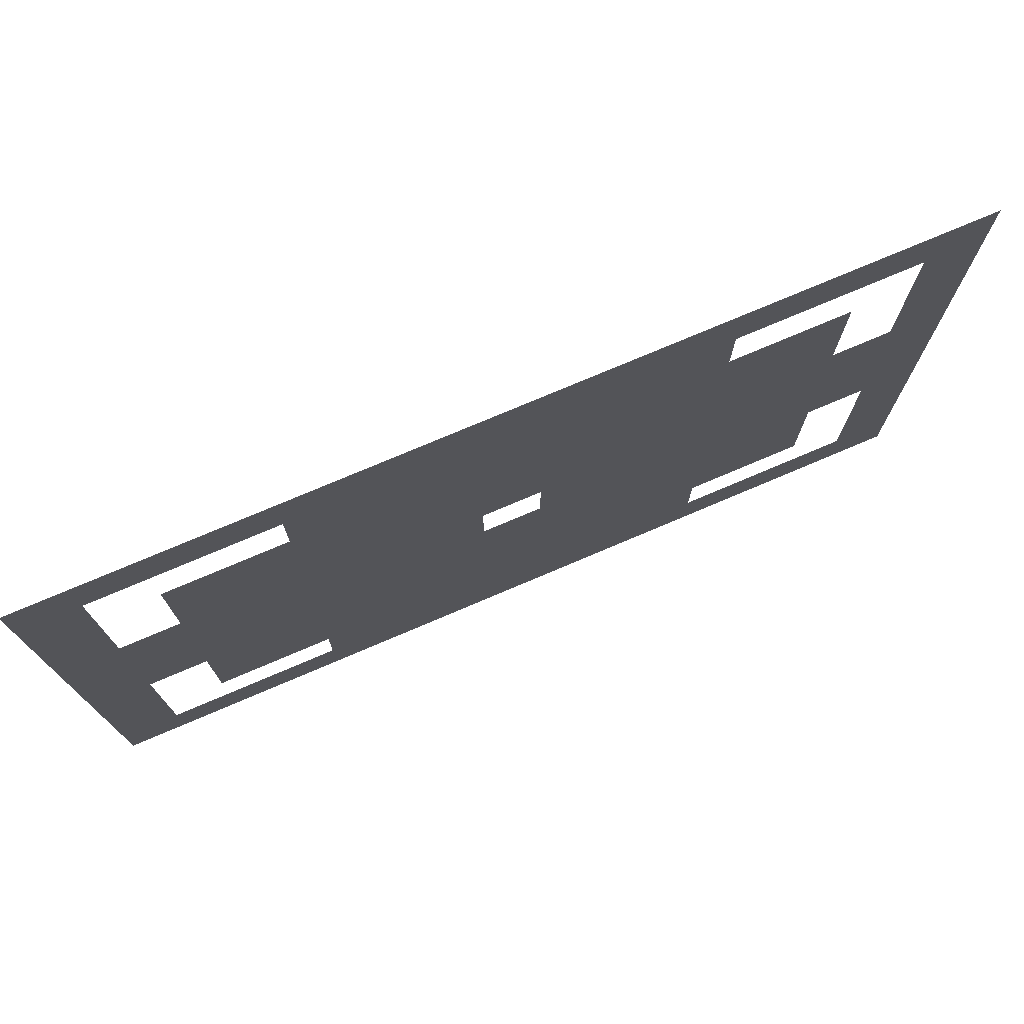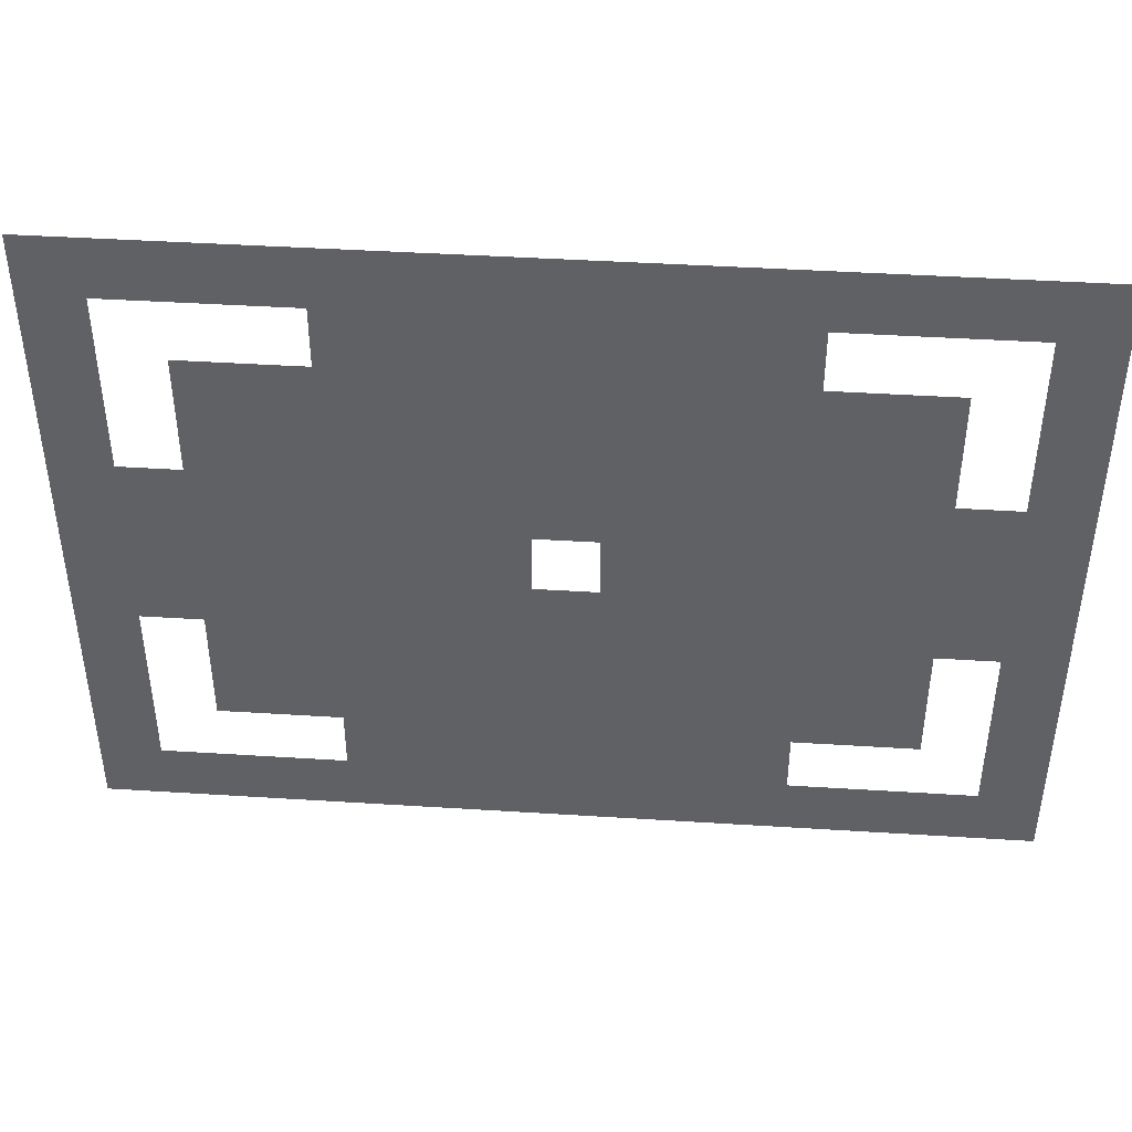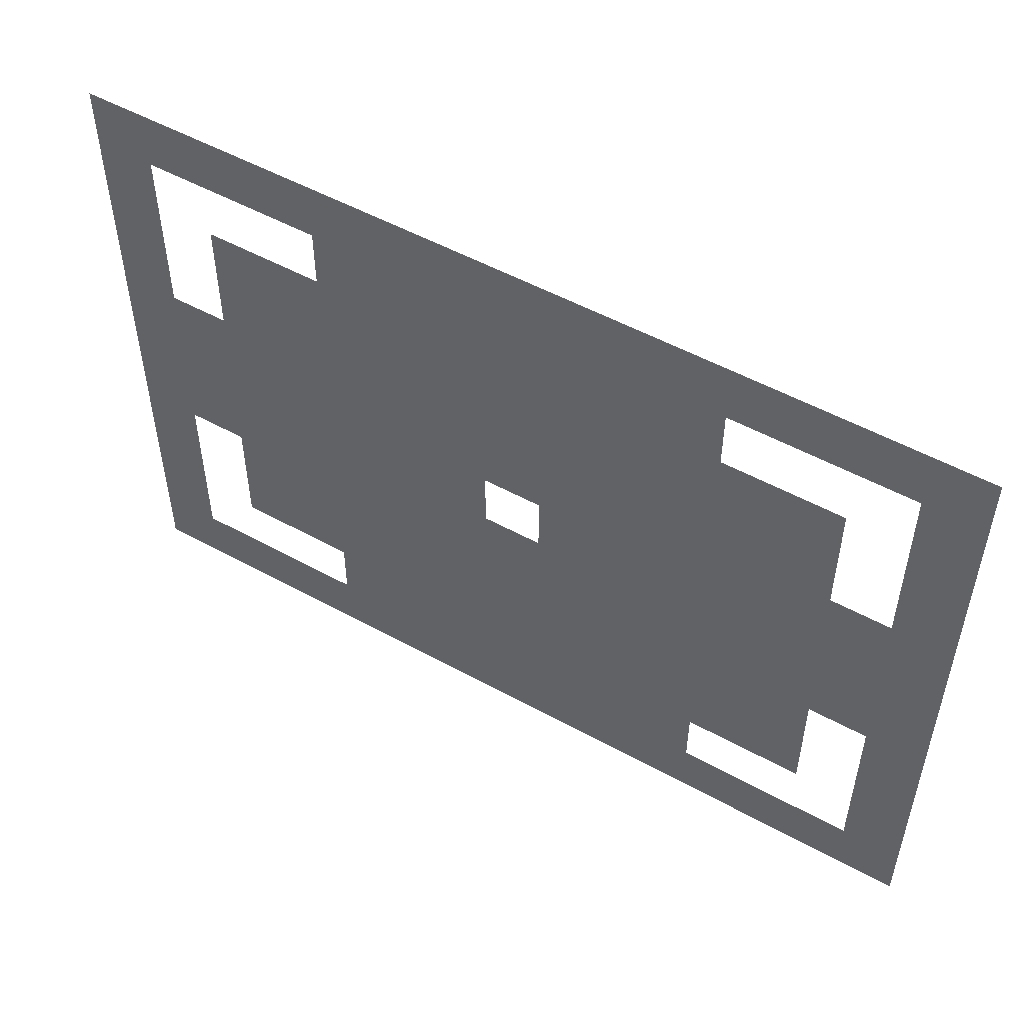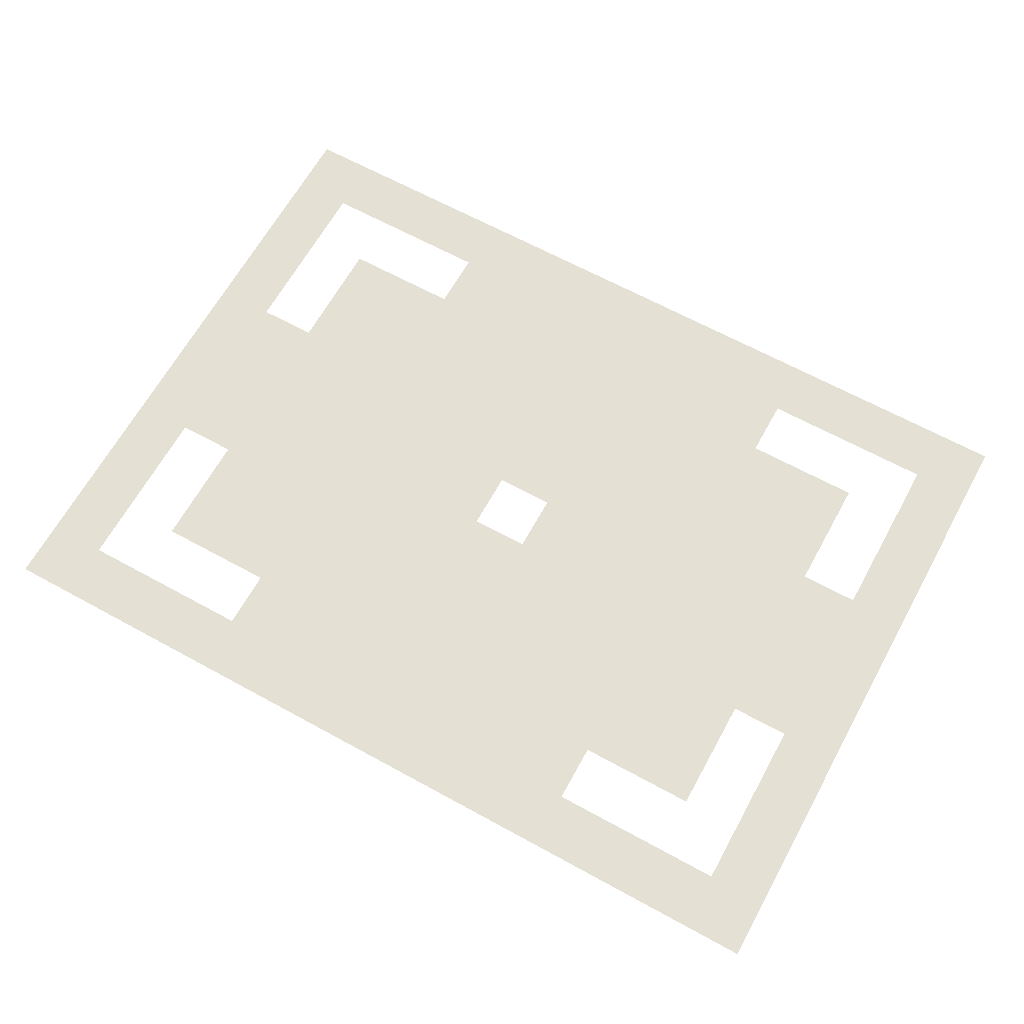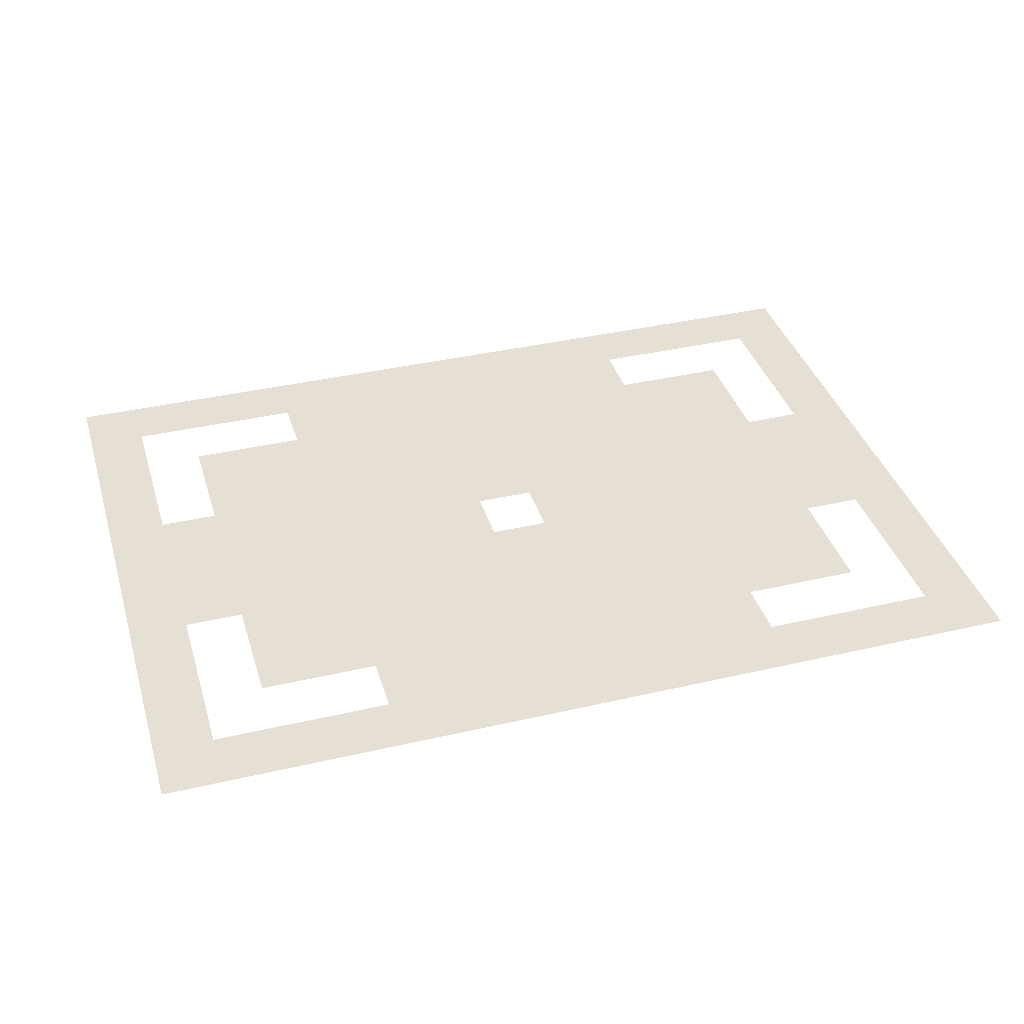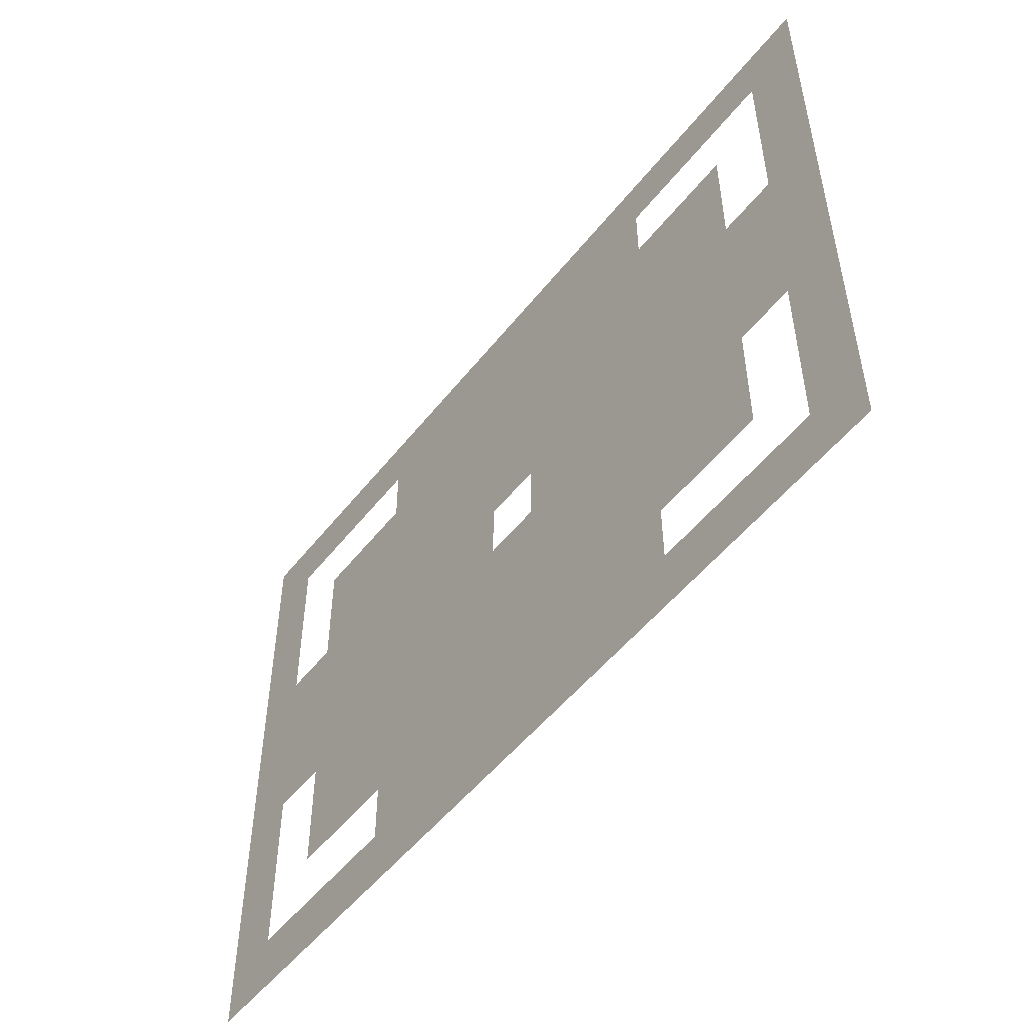
<metadata>
{"format":"obj","ext":"obj","renderer":"f3d","projection":"perspective","resolution":1024,"background":"white","views":[{"elev":75.1,"azim":156.9,"up":"+Y"},{"elev":43.1,"azim":4.3,"up":"+Y"},{"elev":52.4,"azim":30.7,"up":"+Y"},{"elev":65.2,"azim":28.9,"up":"+Z"},{"elev":38.0,"azim":-16.4,"up":"+Z"},{"elev":-51.6,"azim":53.0,"up":"+Y"}]}
</metadata>
<code>
v -3 -7 0
v -2 -7 0
v -1 -7 0
v 0 -7 0
v 1 -7 0
v 2 -7 0
v 3 -7 0
v 4 -7 0
v 5 -7 0
v 6 -7 0
v 7 -7 0
v 8 -7 0
v 9 -7 0
v 10 -7 0
v 11 -7 0
v 12 -7 0
v -3 -6 0
v -2 -6 0
v -1 -6 0
v 0 -6 0
v 1 -6 0
v 2 -6 0
v 3 -6 0
v 4 -6 0
v 5 -6 0
v 6 -6 0
v 7 -6 0
v 8 -6 0
v 9 -6 0
v 10 -6 0
v 11 -6 0
v 12 -6 0
v -3 -5 0
v -2 -5 0
v -1 -5 0
v 0 -5 0
v 1 -5 0
v 2 -5 0
v 3 -5 0
v 4 -5 0
v 5 -5 0
v 6 -5 0
v 7 -5 0
v 8 -5 0
v 9 -5 0
v 10 -5 0
v 11 -5 0
v 12 -5 0
v -3 -4 0
v -2 -4 0
v -1 -4 0
v 0 -4 0
v 1 -4 0
v 2 -4 0
v 3 -4 0
v 4 -4 0
v 5 -4 0
v 6 -4 0
v 7 -4 0
v 8 -4 0
v 9 -4 0
v 10 -4 0
v 11 -4 0
v 12 -4 0
v -3 -3 0
v -2 -3 0
v -1 -3 0
v 0 -3 0
v 1 -3 0
v 2 -3 0
v 3 -3 0
v 4 -3 0
v 5 -3 0
v 6 -3 0
v 7 -3 0
v 8 -3 0
v 9 -3 0
v 10 -3 0
v 11 -3 0
v 12 -3 0
v -3 -2 0
v -2 -2 0
v -1 -2 0
v 0 -2 0
v 1 -2 0
v 2 -2 0
v 3 -2 0
v 4 -2 0
v 5 -2 0
v 6 -2 0
v 7 -2 0
v 8 -2 0
v 9 -2 0
v 10 -2 0
v 11 -2 0
v 12 -2 0
v -3 -1 0
v -2 -1 0
v -1 -1 0
v 0 -1 0
v 1 -1 0
v 2 -1 0
v 3 -1 0
v 4 -1 0
v 5 -1 0
v 6 -1 0
v 7 -1 0
v 8 -1 0
v 9 -1 0
v 10 -1 0
v 11 -1 0
v 12 -1 0
v -3 0 0
v -2 0 0
v -1 0 0
v 0 0 0
v 1 0 0
v 2 0 0
v 3 0 0
v 4 0 0
v 5 0 0
v 6 0 0
v 7 0 0
v 8 0 0
v 9 0 0
v 10 0 0
v 11 0 0
v 12 0 0
v -3 1 0
v -2 1 0
v -1 1 0
v 0 1 0
v 1 1 0
v 2 1 0
v 3 1 0
v 4 1 0
v 5 1 0
v 6 1 0
v 7 1 0
v 8 1 0
v 9 1 0
v 10 1 0
v 11 1 0
v 12 1 0
v -3 2 0
v -2 2 0
v -1 2 0
v 0 2 0
v 1 2 0
v 2 2 0
v 3 2 0
v 4 2 0
v 5 2 0
v 6 2 0
v 7 2 0
v 8 2 0
v 9 2 0
v 10 2 0
v 11 2 0
v 12 2 0
v -3 3 0
v -2 3 0
v -1 3 0
v 0 3 0
v 1 3 0
v 2 3 0
v 3 3 0
v 4 3 0
v 5 3 0
v 6 3 0
v 7 3 0
v 8 3 0
v 9 3 0
v 10 3 0
v 11 3 0
v 12 3 0
v -3 4 0
v -2 4 0
v -1 4 0
v 0 4 0
v 1 4 0
v 2 4 0
v 3 4 0
v 4 4 0
v 5 4 0
v 6 4 0
v 7 4 0
v 8 4 0
v 9 4 0
v 10 4 0
v 11 4 0
v 12 4 0
f 1 2 18
f 18 17 1
f 2 3 19
f 19 18 2
f 3 4 20
f 20 19 3
f 4 5 21
f 21 20 4
f 5 6 22
f 22 21 5
f 6 7 23
f 23 22 6
f 7 8 24
f 24 23 7
f 8 9 25
f 25 24 8
f 9 10 26
f 26 25 9
f 10 11 27
f 27 26 10
f 11 12 28
f 28 27 11
f 12 13 29
f 29 28 12
f 13 14 30
f 30 29 13
f 14 15 31
f 31 30 14
f 15 16 32
f 32 31 15
f 17 18 34
f 34 33 17
f 21 22 38
f 38 37 21
f 22 23 39
f 39 38 22
f 23 24 40
f 40 39 23
f 24 25 41
f 41 40 24
f 25 26 42
f 42 41 25
f 26 27 43
f 43 42 26
f 27 28 44
f 44 43 27
f 31 32 48
f 48 47 31
f 33 34 50
f 50 49 33
f 35 36 52
f 52 51 35
f 36 37 53
f 53 52 36
f 37 38 54
f 54 53 37
f 38 39 55
f 55 54 38
f 39 40 56
f 56 55 39
f 40 41 57
f 57 56 40
f 41 42 58
f 58 57 41
f 42 43 59
f 59 58 42
f 43 44 60
f 60 59 43
f 44 45 61
f 61 60 44
f 45 46 62
f 62 61 45
f 47 48 64
f 64 63 47
f 49 50 66
f 66 65 49
f 51 52 68
f 68 67 51
f 52 53 69
f 69 68 52
f 53 54 70
f 70 69 53
f 54 55 71
f 71 70 54
f 55 56 72
f 72 71 55
f 56 57 73
f 73 72 56
f 57 58 74
f 74 73 57
f 58 59 75
f 75 74 58
f 59 60 76
f 76 75 59
f 60 61 77
f 77 76 60
f 61 62 78
f 78 77 61
f 63 64 80
f 80 79 63
f 65 66 82
f 82 81 65
f 66 67 83
f 83 82 66
f 67 68 84
f 84 83 67
f 68 69 85
f 85 84 68
f 69 70 86
f 86 85 69
f 70 71 87
f 87 86 70
f 71 72 88
f 88 87 71
f 72 73 89
f 89 88 72
f 73 74 90
f 90 89 73
f 74 75 91
f 91 90 74
f 75 76 92
f 92 91 75
f 76 77 93
f 93 92 76
f 77 78 94
f 94 93 77
f 78 79 95
f 95 94 78
f 79 80 96
f 96 95 79
f 81 82 98
f 98 97 81
f 82 83 99
f 99 98 82
f 83 84 100
f 100 99 83
f 84 85 101
f 101 100 84
f 85 86 102
f 102 101 85
f 86 87 103
f 103 102 86
f 87 88 104
f 104 103 87
f 89 90 106
f 106 105 89
f 90 91 107
f 107 106 90
f 91 92 108
f 108 107 91
f 92 93 109
f 109 108 92
f 93 94 110
f 110 109 93
f 94 95 111
f 111 110 94
f 95 96 112
f 112 111 95
f 97 98 114
f 114 113 97
f 98 99 115
f 115 114 98
f 99 100 116
f 116 115 99
f 100 101 117
f 117 116 100
f 101 102 118
f 118 117 101
f 102 103 119
f 119 118 102
f 103 104 120
f 120 119 103
f 104 105 121
f 121 120 104
f 105 106 122
f 122 121 105
f 106 107 123
f 123 122 106
f 107 108 124
f 124 123 107
f 108 109 125
f 125 124 108
f 109 110 126
f 126 125 109
f 110 111 127
f 127 126 110
f 111 112 128
f 128 127 111
f 113 114 130
f 130 129 113
f 115 116 132
f 132 131 115
f 116 117 133
f 133 132 116
f 117 118 134
f 134 133 117
f 118 119 135
f 135 134 118
f 119 120 136
f 136 135 119
f 120 121 137
f 137 136 120
f 121 122 138
f 138 137 121
f 122 123 139
f 139 138 122
f 123 124 140
f 140 139 123
f 124 125 141
f 141 140 124
f 125 126 142
f 142 141 125
f 127 128 144
f 144 143 127
f 129 130 146
f 146 145 129
f 131 132 148
f 148 147 131
f 132 133 149
f 149 148 132
f 133 134 150
f 150 149 133
f 134 135 151
f 151 150 134
f 135 136 152
f 152 151 135
f 136 137 153
f 153 152 136
f 137 138 154
f 154 153 137
f 138 139 155
f 155 154 138
f 139 140 156
f 156 155 139
f 140 141 157
f 157 156 140
f 141 142 158
f 158 157 141
f 143 144 160
f 160 159 143
f 145 146 162
f 162 161 145
f 149 150 166
f 166 165 149
f 150 151 167
f 167 166 150
f 151 152 168
f 168 167 151
f 152 153 169
f 169 168 152
f 153 154 170
f 170 169 153
f 154 155 171
f 171 170 154
f 155 156 172
f 172 171 155
f 159 160 176
f 176 175 159
f 161 162 178
f 178 177 161
f 162 163 179
f 179 178 162
f 163 164 180
f 180 179 163
f 164 165 181
f 181 180 164
f 165 166 182
f 182 181 165
f 166 167 183
f 183 182 166
f 167 168 184
f 184 183 167
f 168 169 185
f 185 184 168
f 169 170 186
f 186 185 169
f 170 171 187
f 187 186 170
f 171 172 188
f 188 187 171
f 172 173 189
f 189 188 172
f 173 174 190
f 190 189 173
f 174 175 191
f 191 190 174
f 175 176 192
f 192 191 175

</code>
